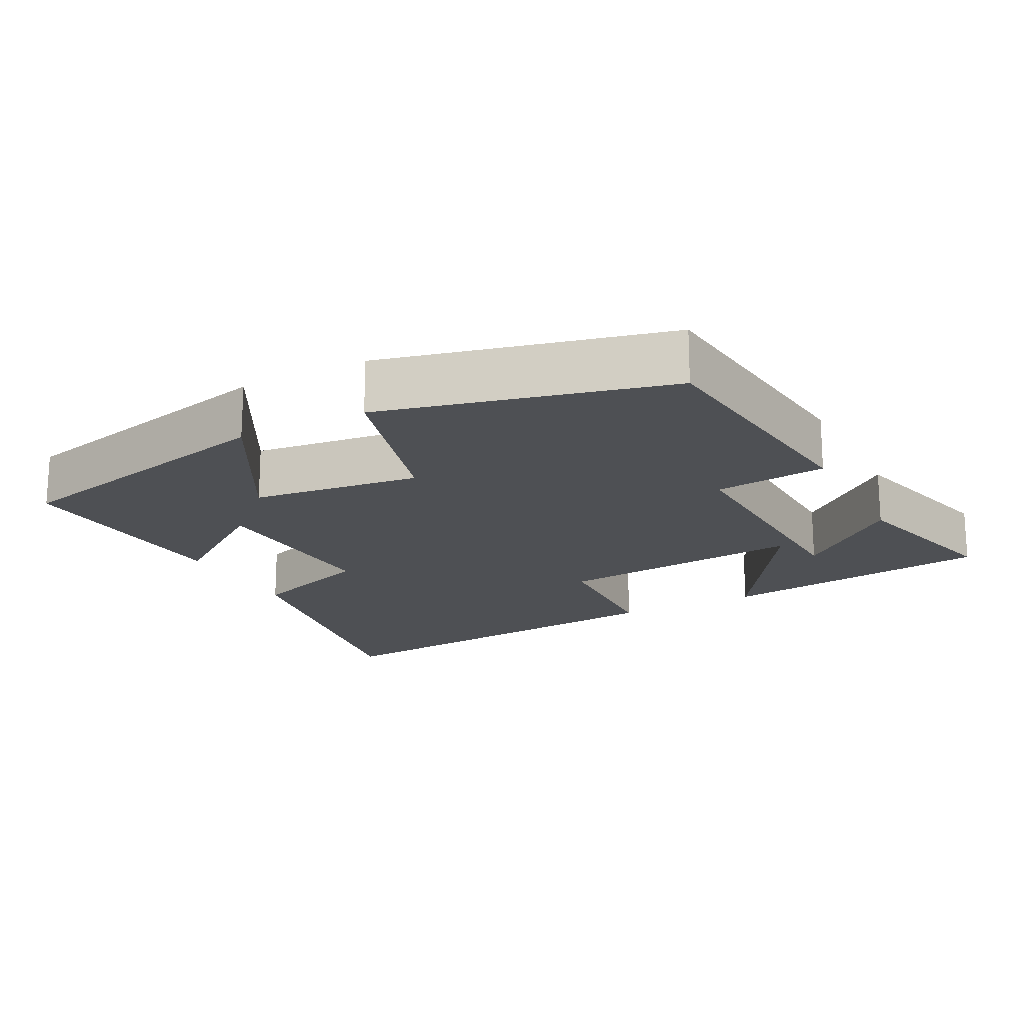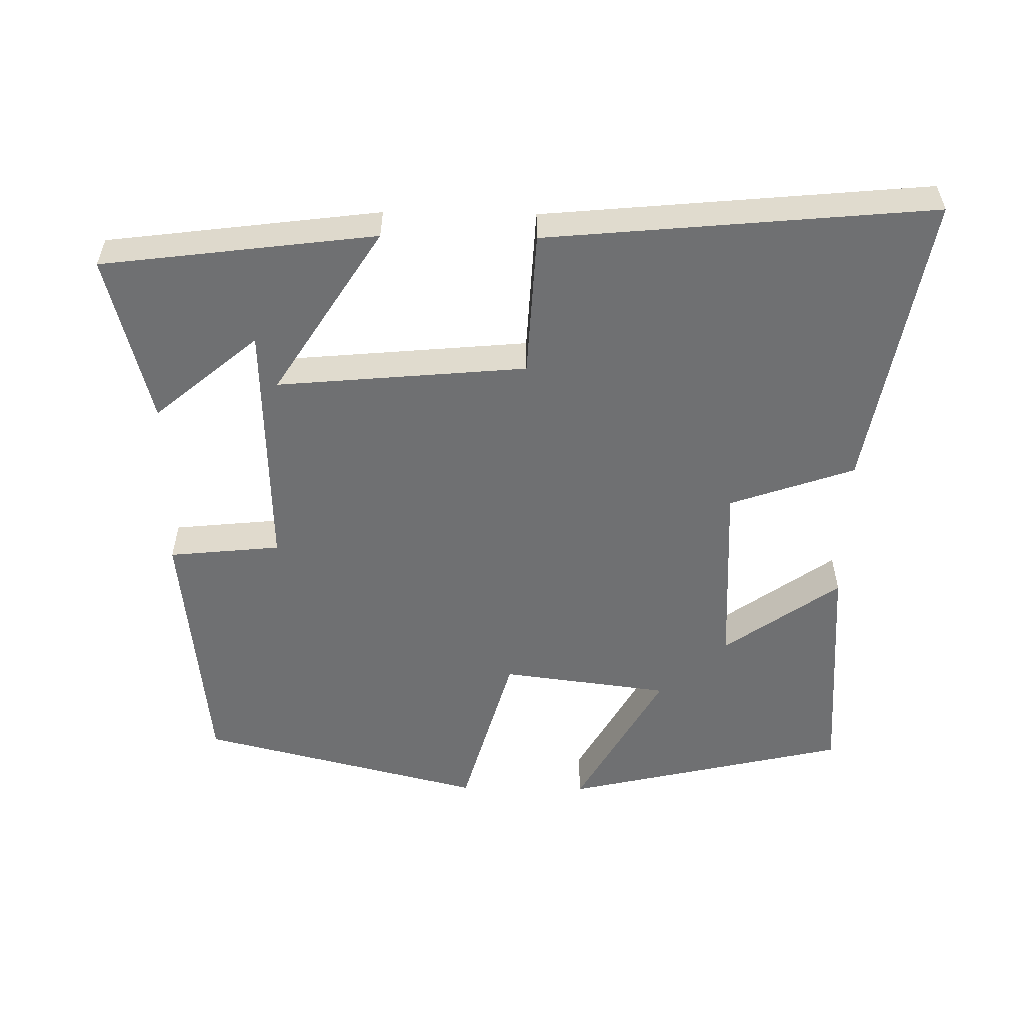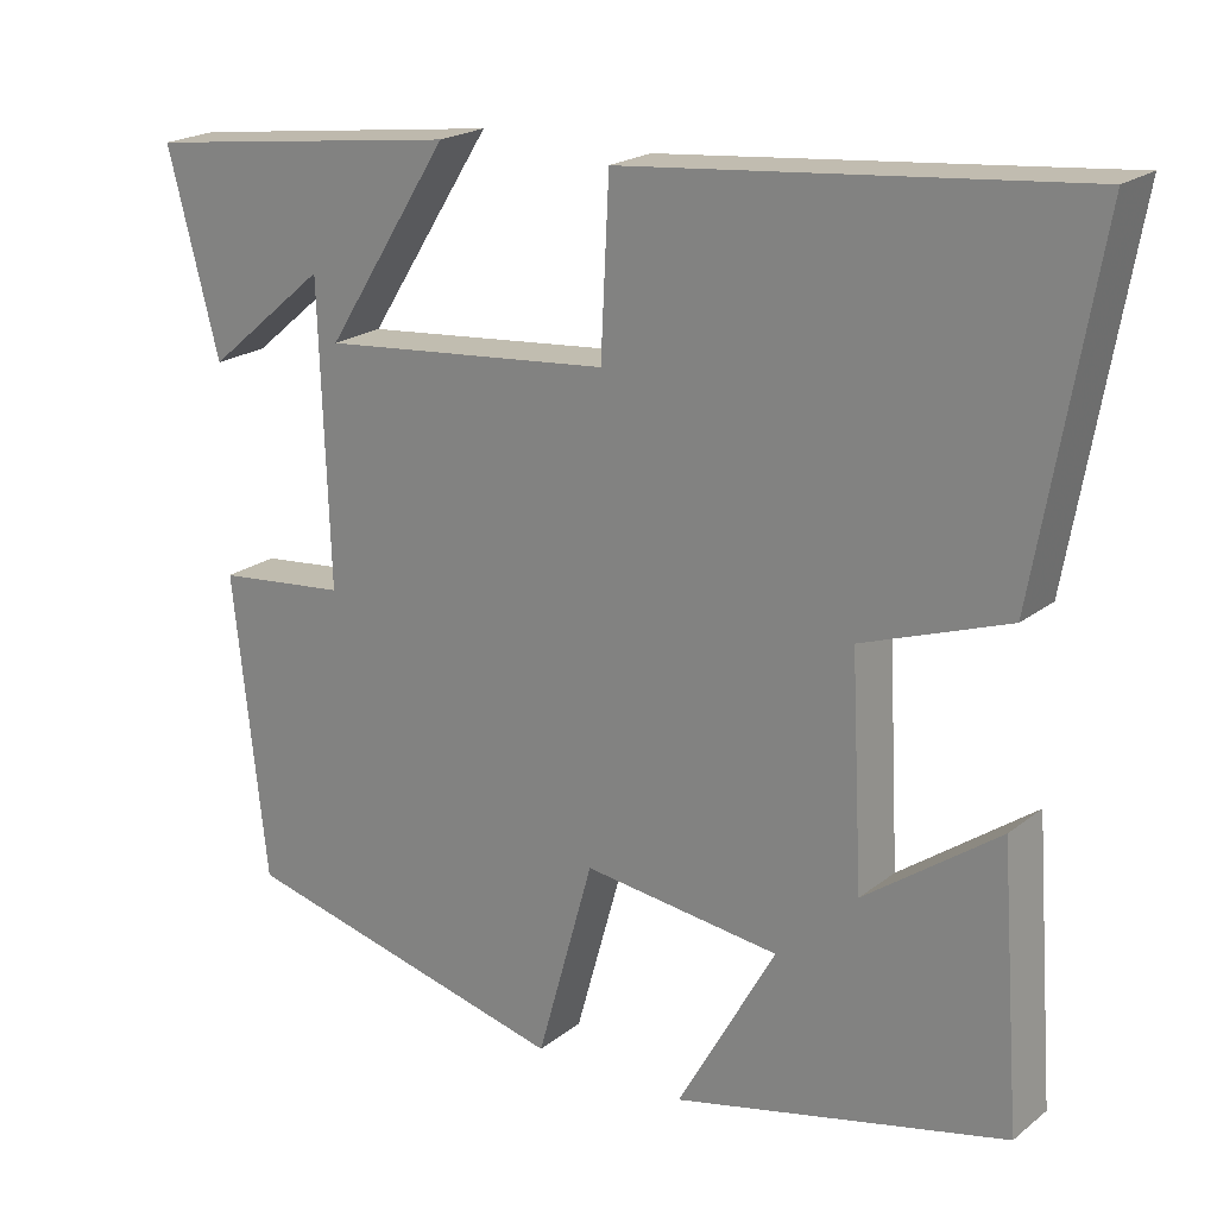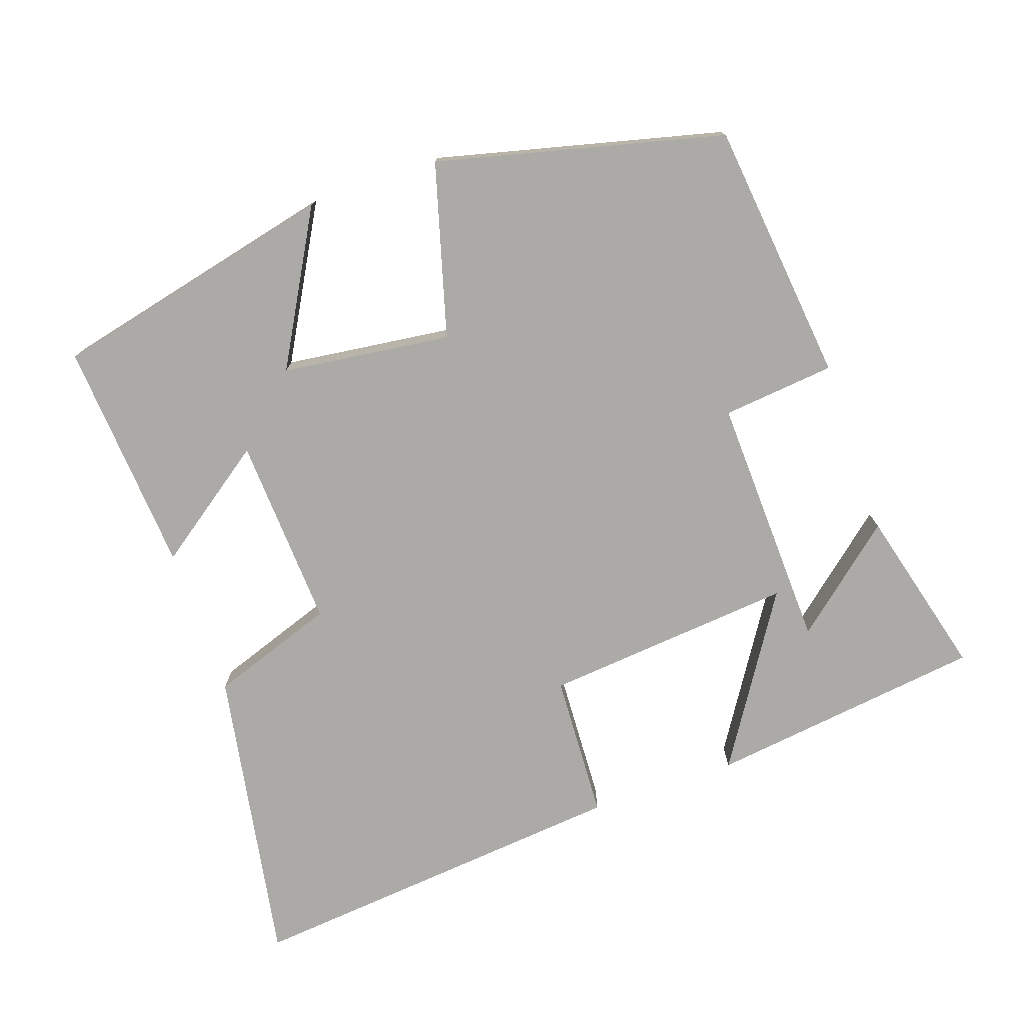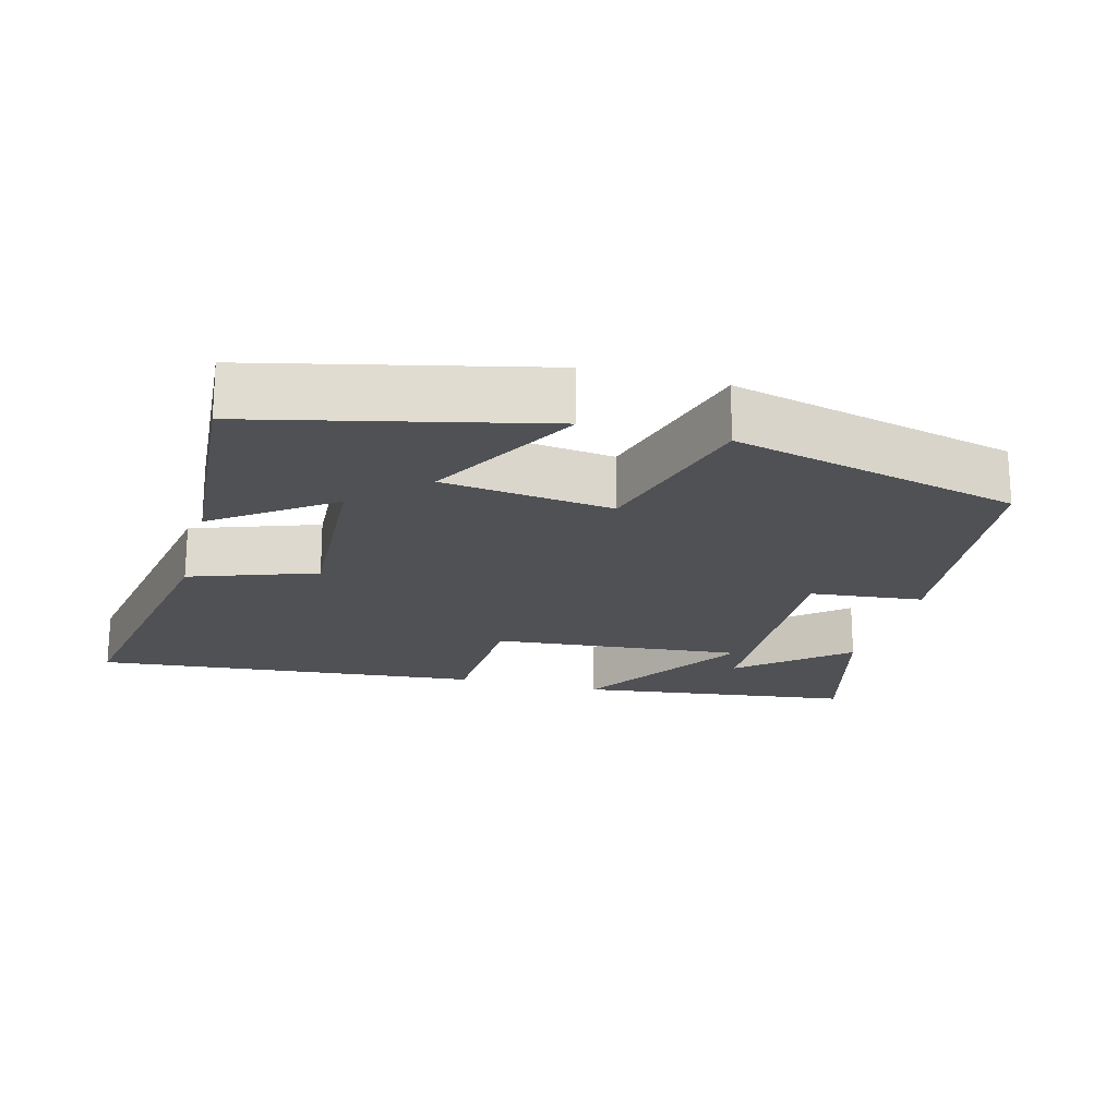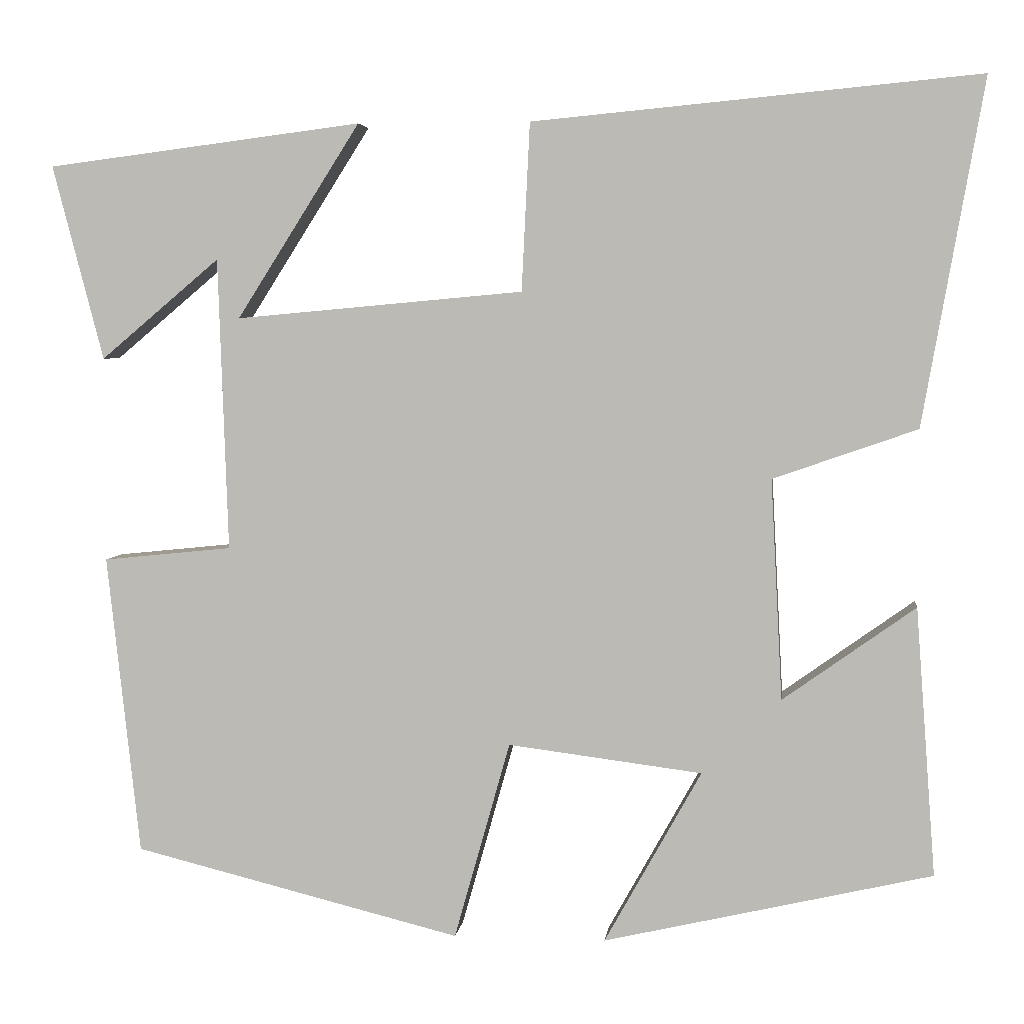
<metadata>
{"format":"obj","ext":"obj","renderer":"f3d","projection":"perspective","resolution":1024,"background":"white","views":[{"elev":-18.5,"azim":-152.3,"up":"+Y"},{"elev":-54.8,"azim":-0.9,"up":"+Y"},{"elev":20.7,"azim":36.1,"up":"+Z"},{"elev":-75.9,"azim":-160.9,"up":"+Y"},{"elev":-20.1,"azim":165.1,"up":"+Y"},{"elev":4.4,"azim":7.0,"up":"+Z"}]}
</metadata>
<code>
v -0.562 0.07 0.451
v -0.178 0.07 0.5
v -0.328 0.07 0.264
v 0.022 0.07 0.296
v 0.032 0.07 0.5
v 0.574 0.07 0.551
v 0.5 0.07 0.132
v 0.325 0.07 0.071
v 0.339 0.07 -0.197
v 0.5 0.07 -0.082
v 0.524 0.07 -0.408
v 0.125 0.07 -0.5
v 0.243 0.07 -0.289
v 0.007 0.07 -0.259
v -0.061 0.07 -0.5
v -0.46 0.07 -0.401
v -0.5 0.07 -0.036
v -0.343 0.07 -0.02
v -0.355 0.07 0.336
v -0.5 0.07 0.214
v -0.562 0 0.451
v -0.178 0 0.5
v -0.328 0 0.264
v 0.022 0 0.296
v 0.032 0 0.5
v 0.574 0 0.551
v 0.5 0 0.132
v 0.325 0 0.071
v 0.339 0 -0.197
v 0.5 0 -0.082
v 0.524 0 -0.408
v 0.125 0 -0.5
v 0.243 0 -0.289
v 0.007 0 -0.259
v -0.061 0 -0.5
v -0.46 0 -0.401
v -0.5 0 -0.036
v -0.343 0 -0.02
v -0.355 0 0.336
v -0.5 0 0.214
f 19 20 1 2
f 16 17 18
f 15 16 18
f 14 15 18
f 13 14 18
f 11 12 13
f 10 11 13
f 9 10 13
f 8 9 13 18
f 6 7 8
f 5 6 8
f 4 5 8
f 3 4 8 18
f 19 2 3
f 3 18 19
f 22 21 40 39
f 38 37 36
f 38 36 35
f 38 35 34
f 38 34 33
f 33 32 31
f 33 31 30
f 33 30 29
f 38 33 29 28
f 28 27 26
f 28 26 25
f 28 25 24
f 38 28 24 23
f 23 22 39
f 39 38 23
f 1 21 22 2
f 2 22 23 3
f 3 23 24 4
f 4 24 25 5
f 5 25 26 6
f 6 26 27 7
f 7 27 28 8
f 8 28 29 9
f 9 29 30 10
f 10 30 31 11
f 11 31 32 12
f 12 32 33 13
f 13 33 34 14
f 14 34 35 15
f 15 35 36 16
f 16 36 37 17
f 17 37 38 18
f 18 38 39 19
f 19 39 40 20
f 20 40 21 1

</code>
